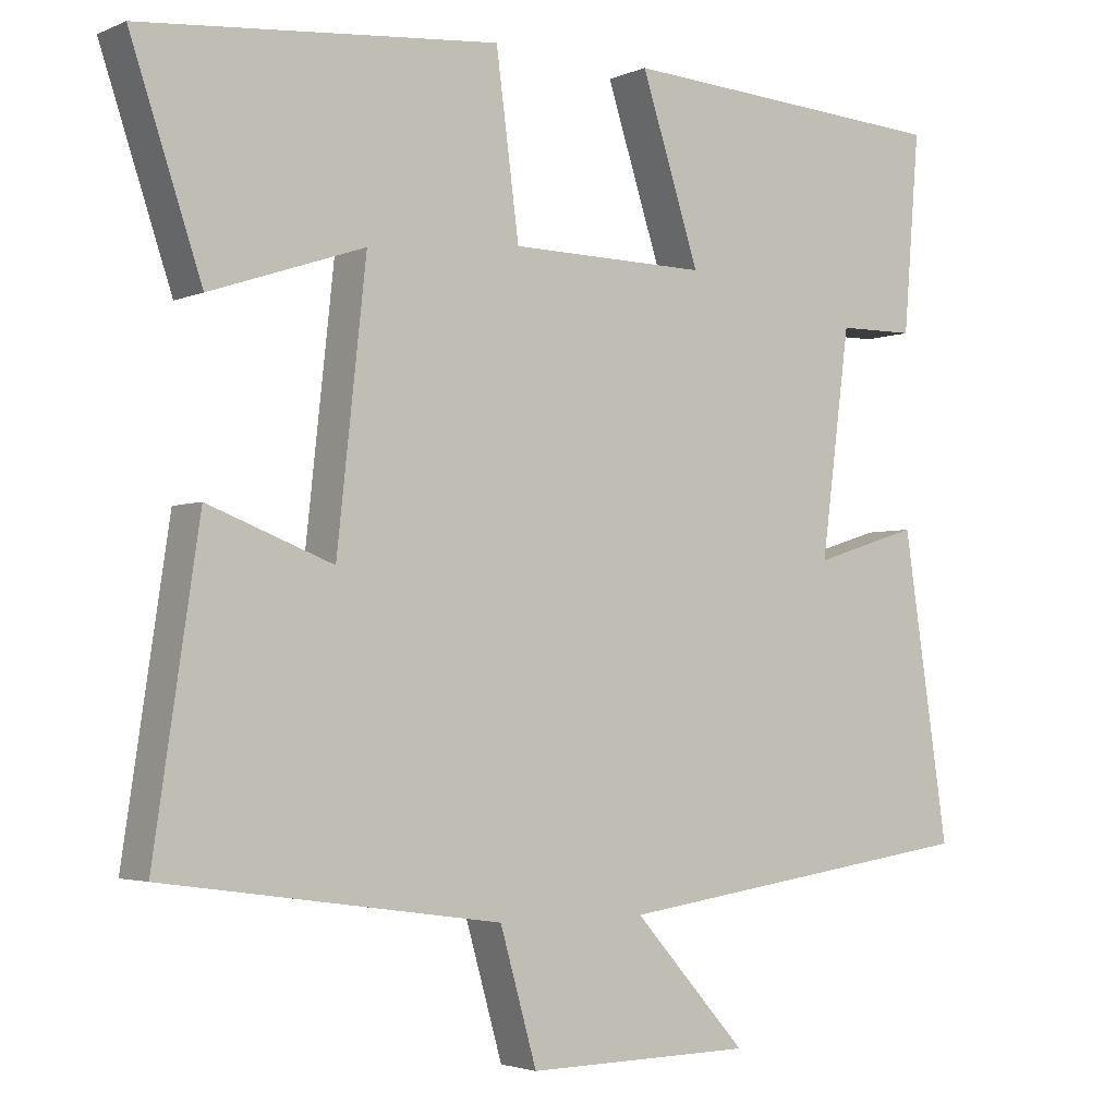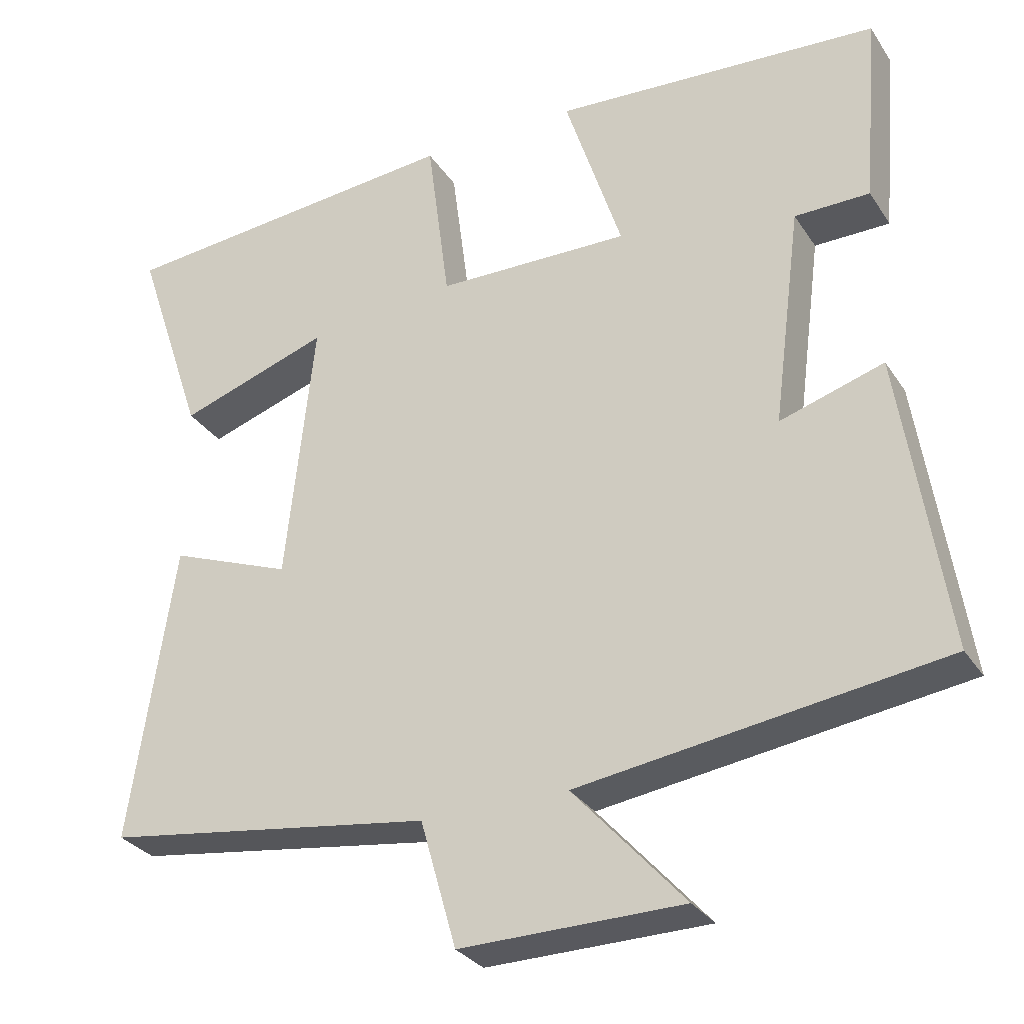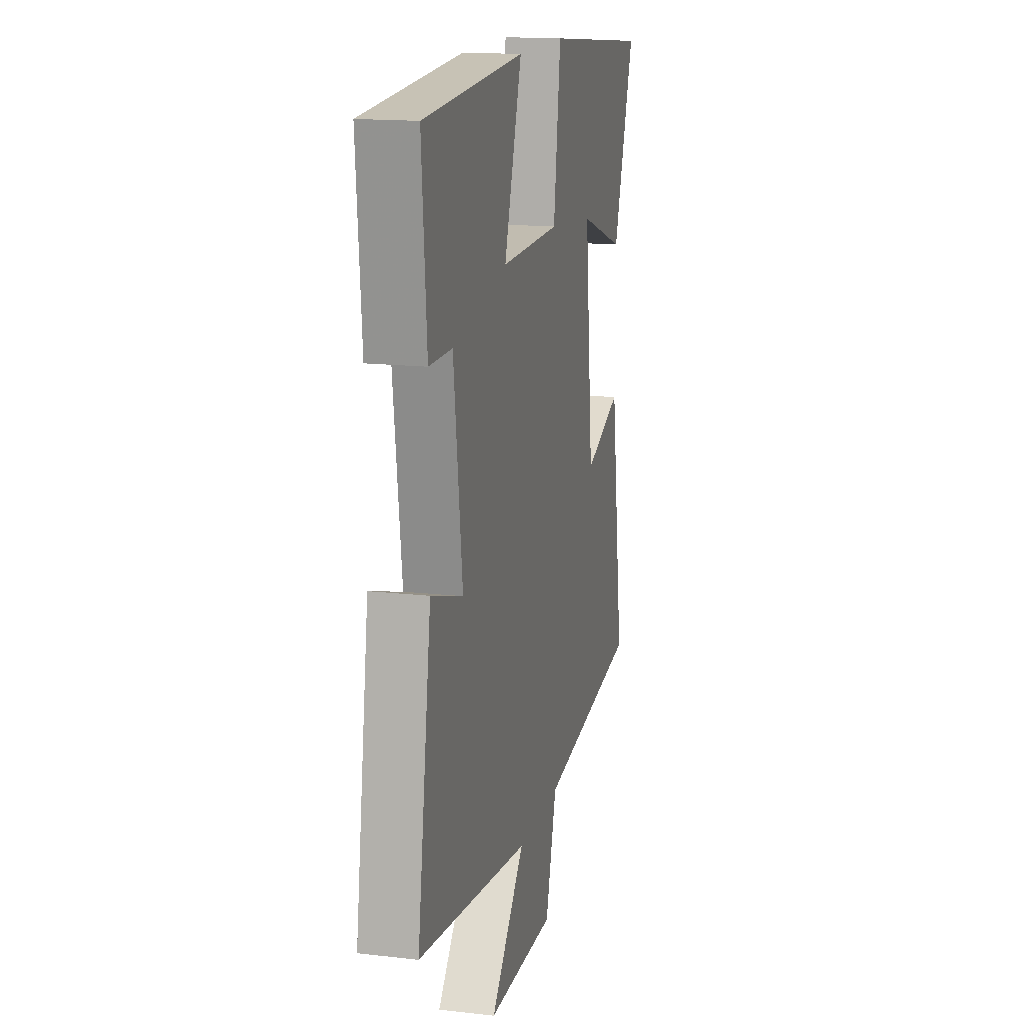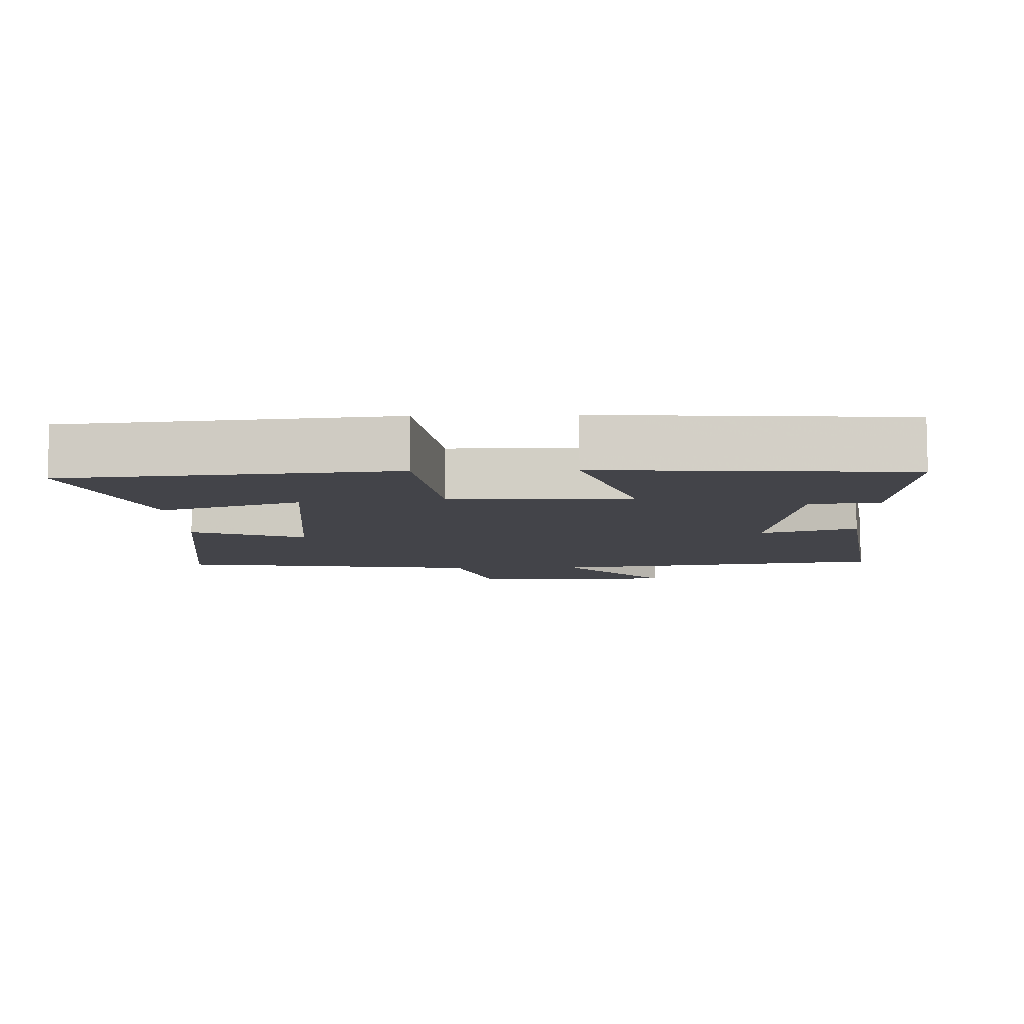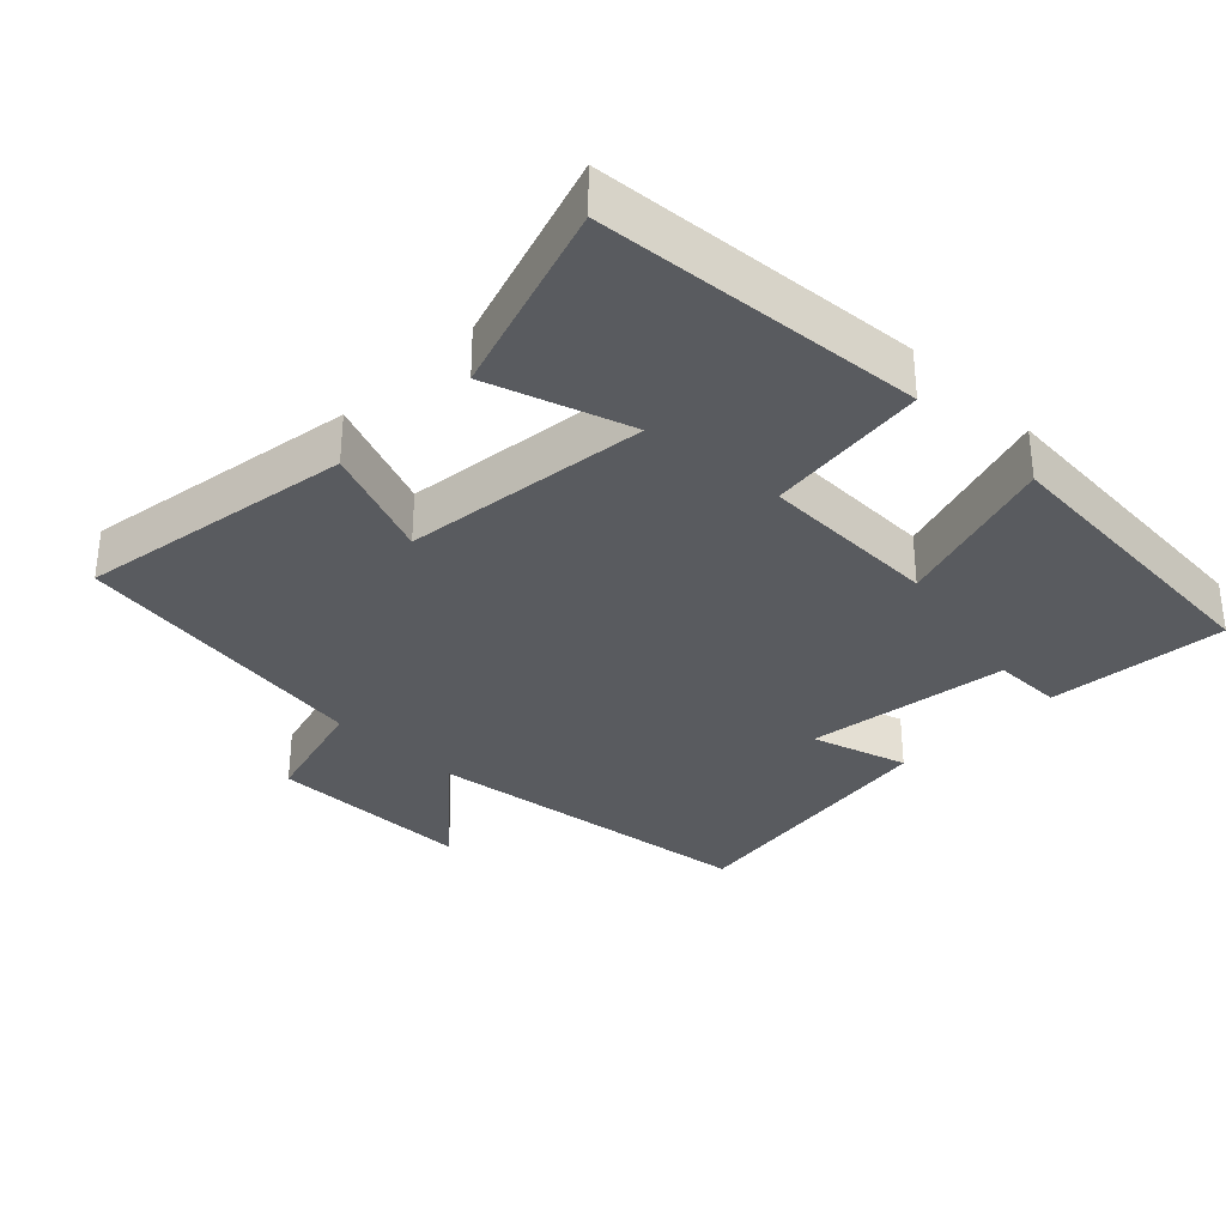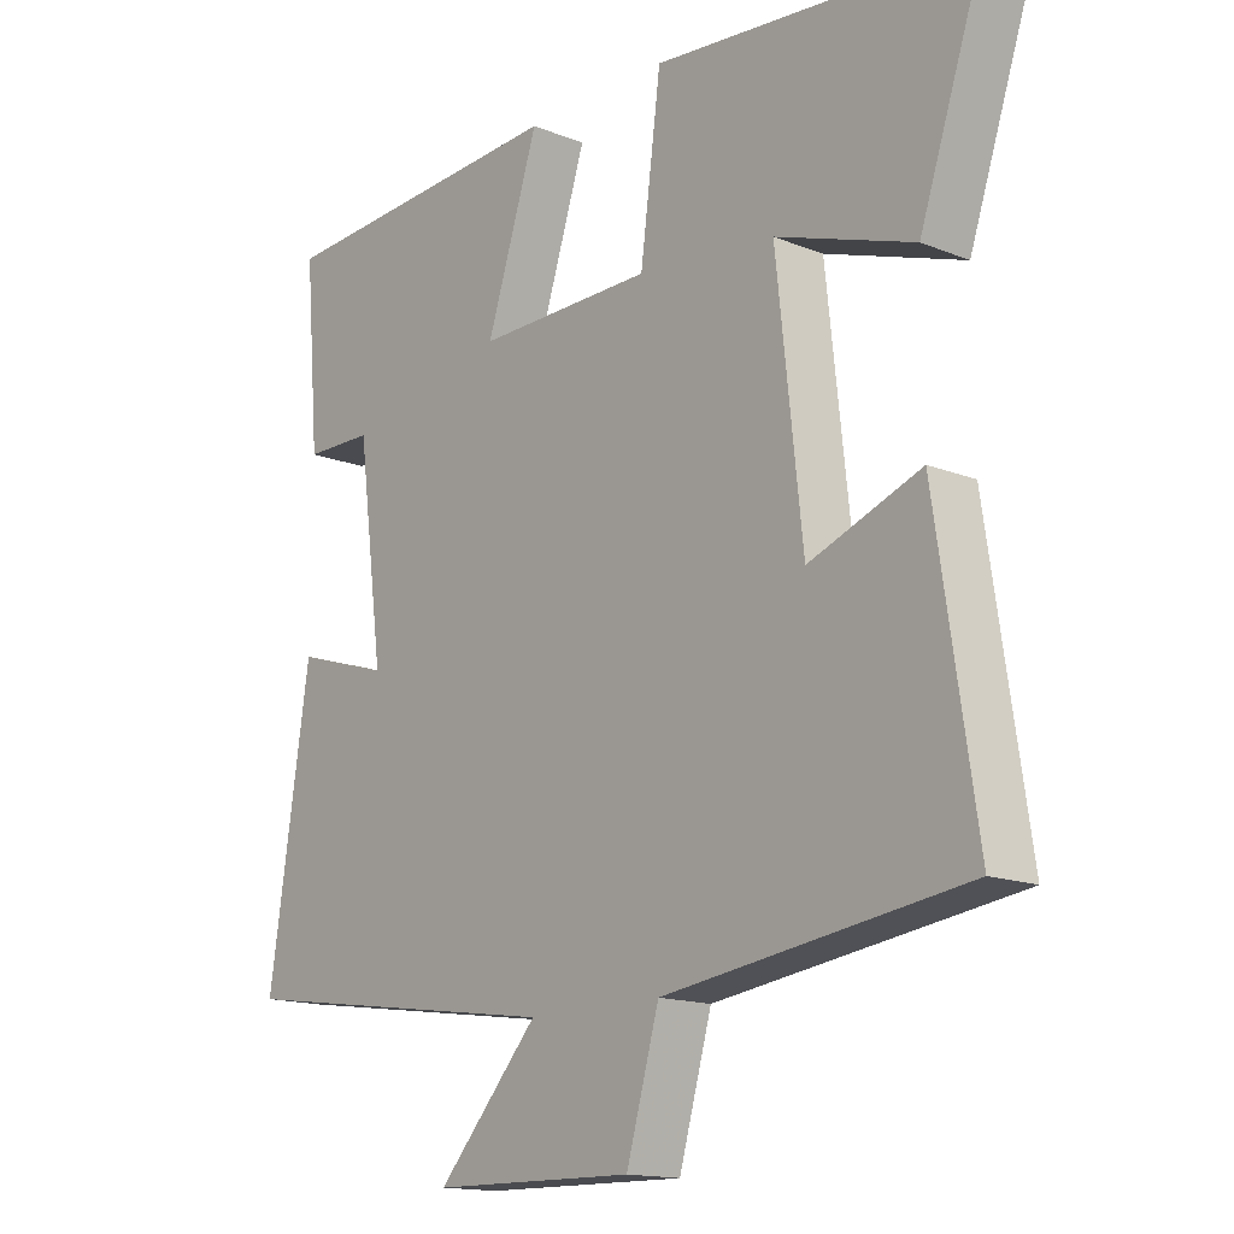
<metadata>
{"format":"obj","ext":"obj","renderer":"f3d","projection":"perspective","resolution":1024,"background":"white","views":[{"elev":-3.1,"azim":-35.3,"up":"+Z"},{"elev":-30.0,"azim":27.3,"up":"+Z"},{"elev":15.7,"azim":103.6,"up":"+Z"},{"elev":-8.5,"azim":1.7,"up":"+Y"},{"elev":-32.6,"azim":-45.0,"up":"+Y"},{"elev":-15.0,"azim":-130.6,"up":"+Z"}]}
</metadata>
<code>
v 0.56 0.07 -0.431
v 0.076 0.07 -0.5
v 0.224 0.07 -0.665
v -0.072 0.07 -0.669
v -0.12 0.07 -0.5
v -0.559 0.07 -0.438
v -0.5 0.07 -0.042
v -0.337 0.07 -0.104
v -0.299 0.07 0.248
v -0.5 0.07 0.18
v -0.593 0.07 0.457
v -0.127 0.07 0.5
v -0.097 0.07 0.269
v 0.161 0.07 0.265
v 0.085 0.07 0.5
v 0.521 0.07 0.473
v 0.5 0.07 0.216
v 0.4 0.07 0.215
v 0.362 0.07 -0.077
v 0.5 0.07 -0.034
v 0.56 0 -0.431
v 0.076 0 -0.5
v 0.224 0 -0.665
v -0.072 0 -0.669
v -0.12 0 -0.5
v -0.559 0 -0.438
v -0.5 0 -0.042
v -0.337 0 -0.104
v -0.299 0 0.248
v -0.5 0 0.18
v -0.593 0 0.457
v -0.127 0 0.5
v -0.097 0 0.269
v 0.161 0 0.265
v 0.085 0 0.5
v 0.521 0 0.473
v 0.5 0 0.216
v 0.4 0 0.215
v 0.362 0 -0.077
v 0.5 0 -0.034
f 19 20 1 2
f 18 19 2
f 16 17 18
f 15 16 18
f 14 15 18
f 13 14 18 2
f 11 12 13
f 9 10 11
f 9 11 13
f 8 9 13 2
f 7 8 2
f 6 7 2
f 5 6 2
f 2 3 4 5
f 22 21 40 39
f 22 39 38
f 38 37 36
f 38 36 35
f 38 35 34
f 22 38 34 33
f 33 32 31
f 31 30 29
f 33 31 29
f 22 33 29 28
f 22 28 27
f 22 27 26
f 22 26 25
f 25 24 23 22
f 1 21 22 2
f 2 22 23 3
f 3 23 24 4
f 4 24 25 5
f 5 25 26 6
f 6 26 27 7
f 7 27 28 8
f 8 28 29 9
f 9 29 30 10
f 10 30 31 11
f 11 31 32 12
f 12 32 33 13
f 13 33 34 14
f 14 34 35 15
f 15 35 36 16
f 16 36 37 17
f 17 37 38 18
f 18 38 39 19
f 19 39 40 20
f 20 40 21 1

</code>
